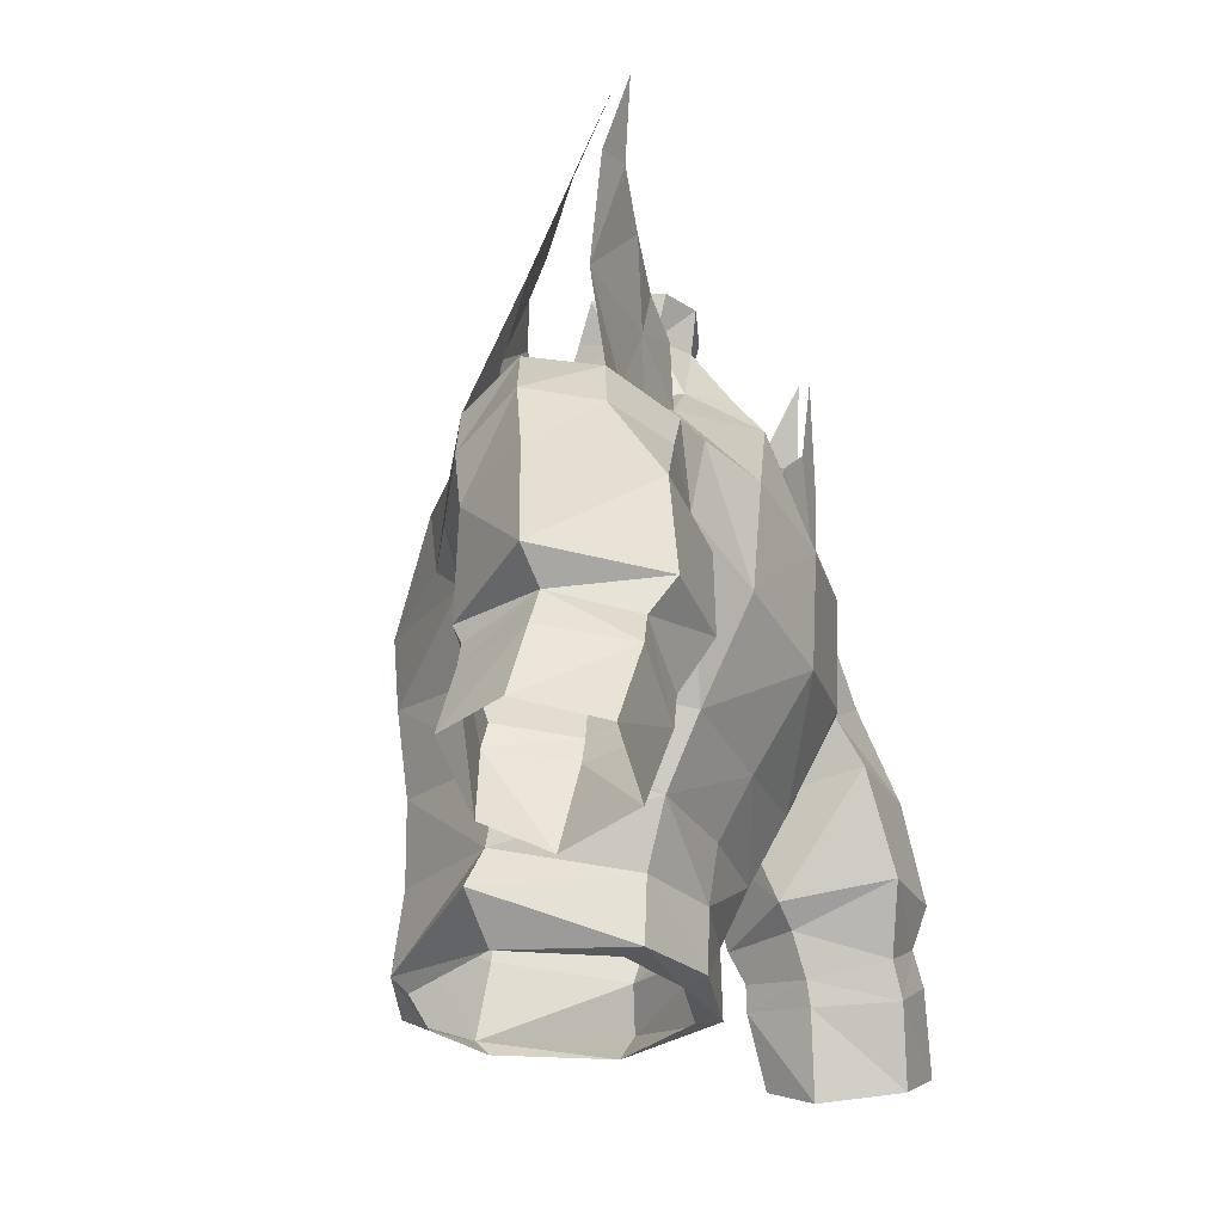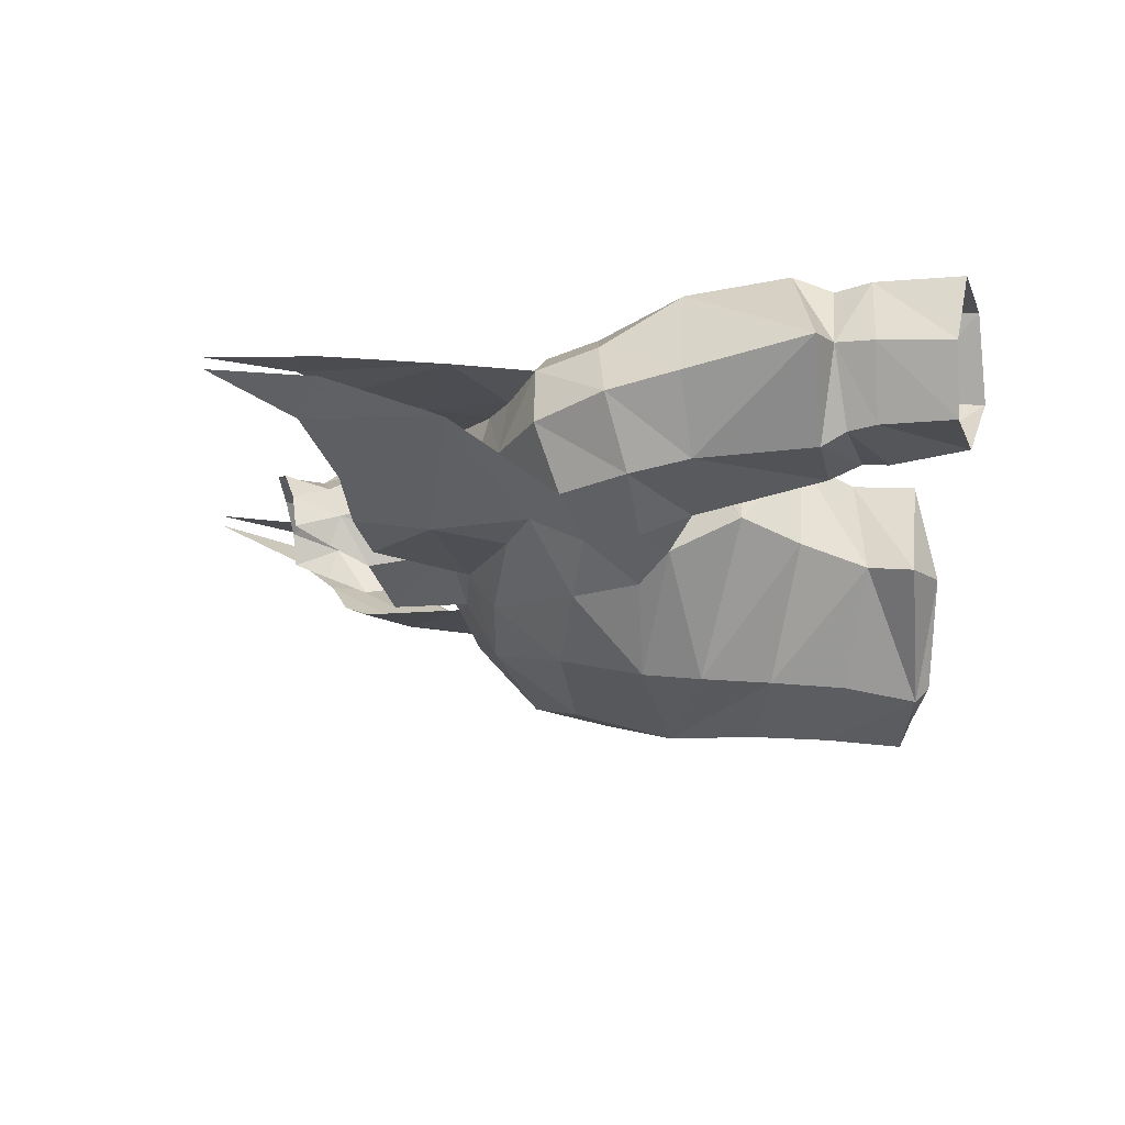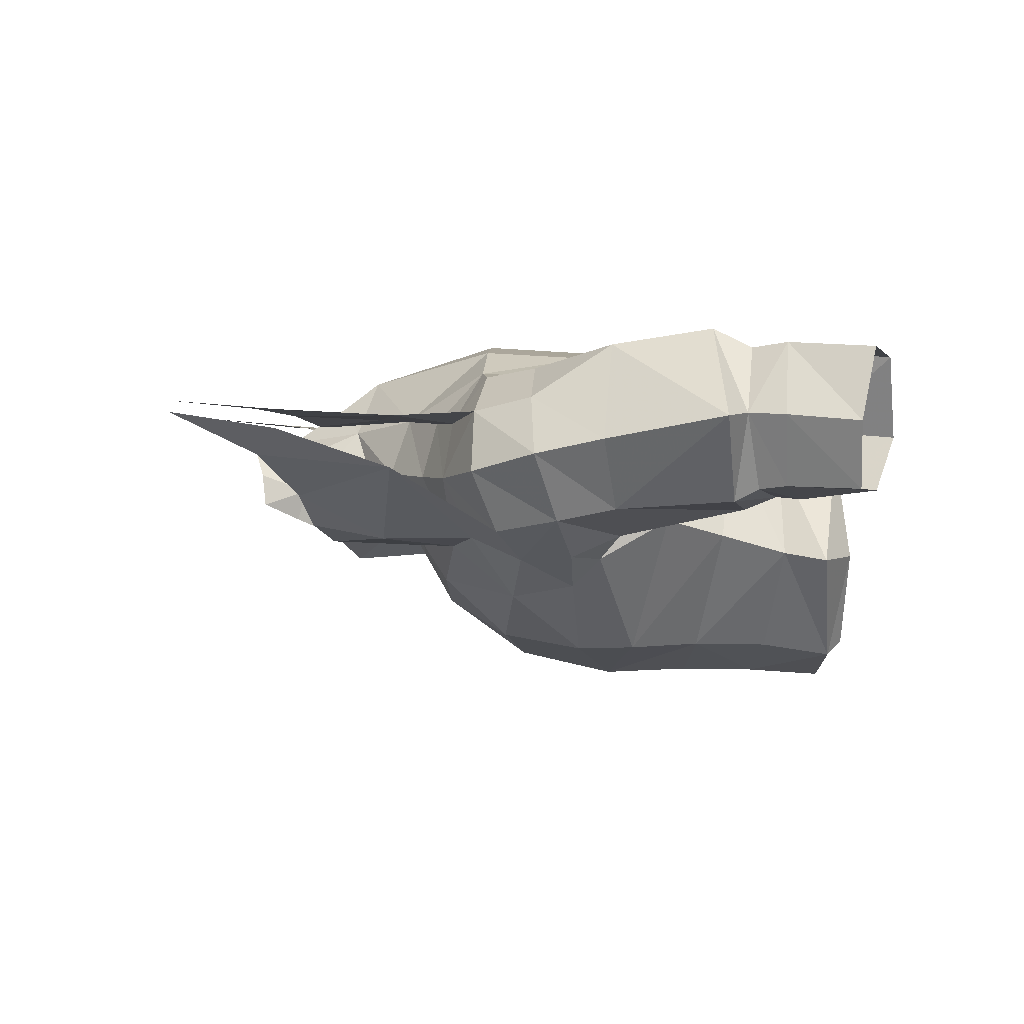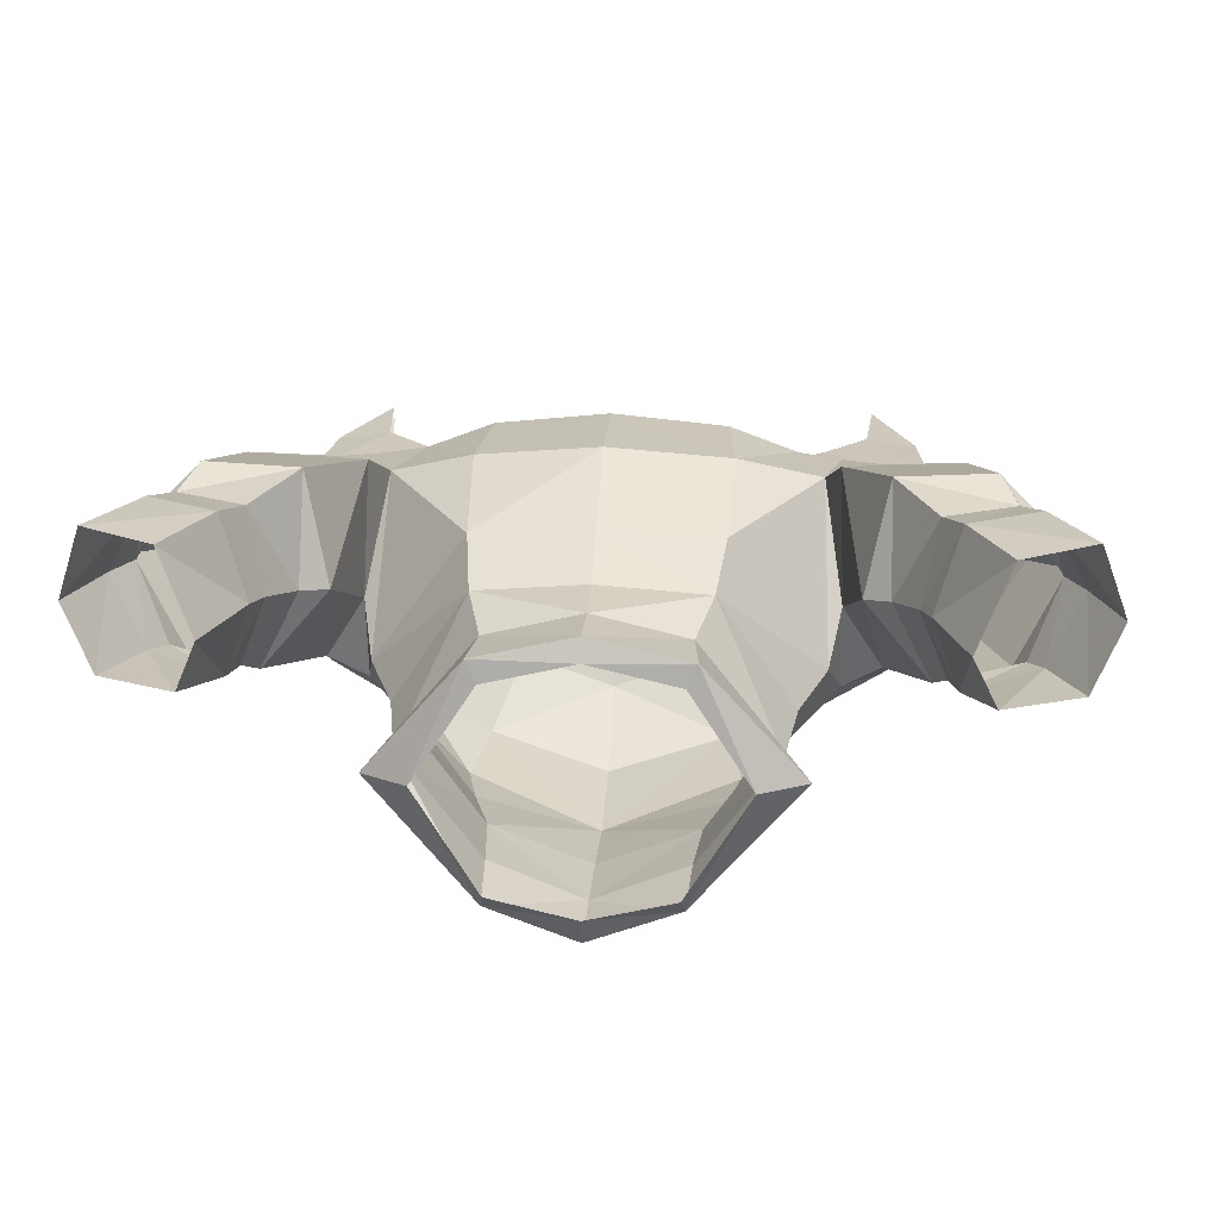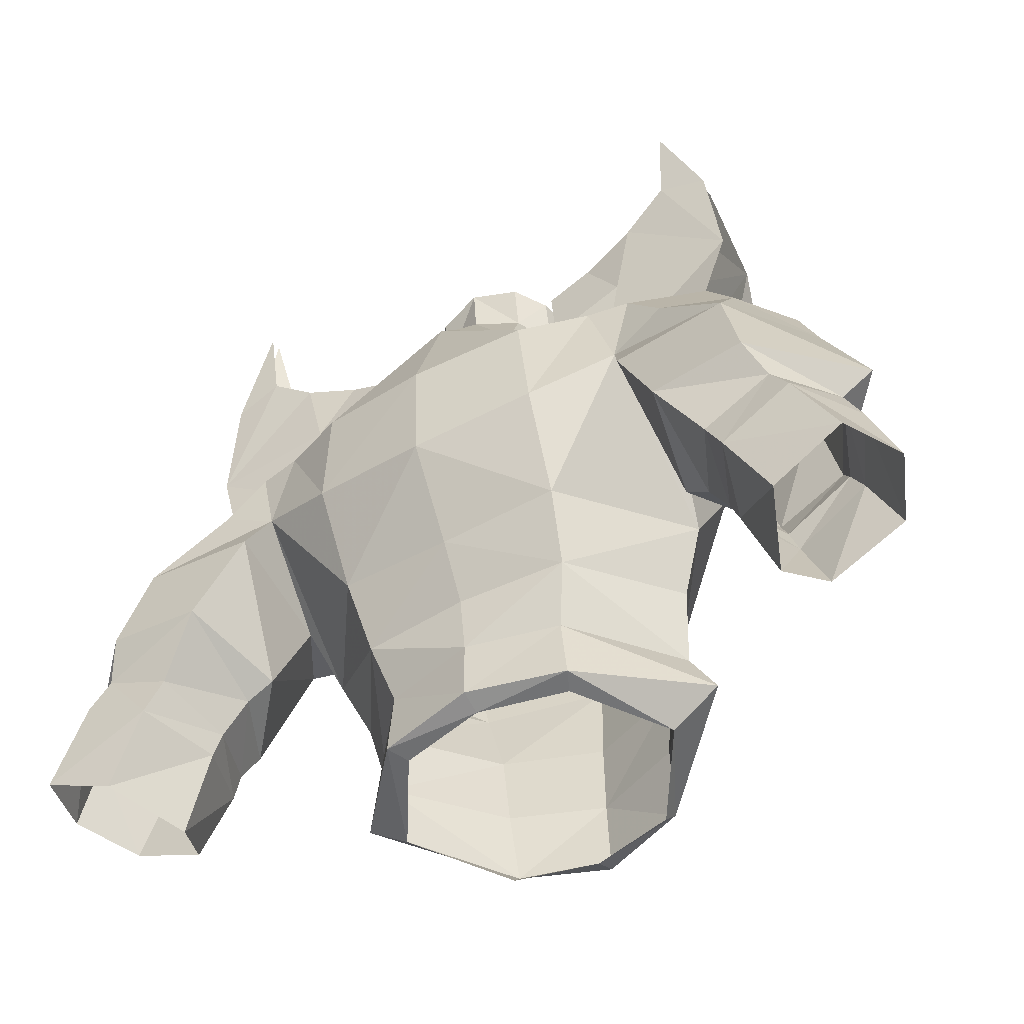
<metadata>
{"format":"obj","ext":"obj","renderer":"f3d","projection":"perspective","resolution":1024,"background":"white","views":[{"elev":-27.5,"azim":110.6,"up":"+Z"},{"elev":-15.3,"azim":83.6,"up":"+Y"},{"elev":0.6,"azim":86.1,"up":"+Y"},{"elev":17.1,"azim":-176.2,"up":"+Y"},{"elev":-50.8,"azim":-148.9,"up":"+Z"}]}
</metadata>
<code>
g priest_armour_male_34730
v 5.943 4.962 79.33
v 7.418 5.18 76.8
v 4.164 5.018 78.48
v 8.168 5.309 80.28
v 9.995 5.542 81.82
v 12.38 5.209 76.31
v 10.32 5.855 85.27
v 11.96 5.466 81.05
v 6.933 5.051 74.41
v 8.985 4.998 73.83
v 4.471 5.223 75.51
v 7.772 0.2551 76.66
v 6.732 0.7874 79.58
v 4.999 0.07268 78.74
v 10.02 3.699 81.75
v 8.179 2.039 80.15
v 12.44 3.156 76.44
v 10.3 5.404 85.26
v 11.9 4.716 80.97
v 7.271 -0.07413 73.73
v 9.316 0.3169 73.07
v 2.848 -0.1541 74.84
v 12.44 3.156 76.44
v 9.316 0.3169 73.07
v 11.67 0.614 72.21
v 11.45 5.408 73.07
v 8.985 4.998 73.83
v 12.38 5.209 76.31
v -6.071 4.962 79.33
v -4.292 5.018 78.48
v -7.547 5.18 76.8
v -8.297 5.309 80.28
v -12.51 5.209 76.31
v -10.12 5.542 81.82
v -12.09 5.466 81.05
v -10.44 5.855 85.27
v -7.061 5.051 74.41
v -9.363 5.059 73.86
v -4.599 5.223 75.51
v -7.9 0.2551 76.66
v -5.127 0.07268 78.74
v -6.861 0.7874 79.58
v -10.15 3.7 81.75
v -12.57 3.156 76.44
v -8.308 2.039 80.15
v -10.43 5.404 85.26
v -12.03 4.716 80.97
v -9.693 0.3784 73.1
v -7.4 -0.07416 73.73
v -2.977 -0.1541 74.84
v -12.57 3.156 76.44
v -11.8 0.614 72.21
v -9.693 0.3784 73.1
v -11.58 5.408 73.07
v -12.51 5.209 76.31
v -9.363 5.059 73.86
f 1 2 3
f 4 5 6
f 5 7 8
f 5 8 6
f 2 1 4
f 9 2 10
f 3 2 11
f 10 2 6
f 11 2 9
f 2 4 6
f 12 13 14
f 15 16 17
f 18 15 19
f 19 15 17
f 13 12 16
f 12 20 21
f 12 14 22
f 12 21 17
f 12 22 20
f 16 12 17
f 23 24 25
f 26 27 28
f 29 30 31
f 32 33 34
f 34 35 36
f 34 33 35
f 31 32 29
f 37 38 31
f 30 39 31
f 38 33 31
f 39 37 31
f 31 33 32
f 40 41 42
f 43 44 45
f 46 47 43
f 47 44 43
f 42 45 40
f 40 48 49
f 40 50 41
f 40 44 48
f 40 49 50
f 45 44 40
f 51 52 53
f 54 55 56
g priest_armour_male_34730
v -5.232 -4.566 68.23
v -8.873 -0.5863 67.71
v -4.733 -4.572 65.84
v -8.193 -1.739 68.79
v -8.306 0.9967 64.79
v -4.306 4.696 61.55
v -7.236 0.331 62.29
v -4.659 6.028 64.14
v -3.687 3.829 59.24
v -7.693 -0.7032 57.95
v -6.755 -0.4204 59.54
v -3.9 3.816 56.73
v -0.06428 4.605 56.96
v -0.06428 4.664 59.31
v -2.822 2.922 81.92
v -1.788 3.589 80.49
v -2.684 2.22 80.01
v -1.903 4.066 82.26
v -0.0643 4.565 82.57
v -0.0643 4.364 80.7
v -7.299 2.813 75.02
v -4.599 5.223 75.51
v -7.061 5.051 74.41
v -4.745 2.97 76.31
v -7.4 -0.07416 73.73
v -9.882 2.751 74.26
v -9.7 0.3396 73.1
v -7.299 2.813 75.02
v -9.882 2.751 74.26
v -9.369 5.021 73.85
v -7.147 7.158 72.48
v -8.808 6.909 72.4
v -7.802 -2.178 71.25
v -9.947 -0.5863 71.09
v -2.083 4.776 77.75
v -3.176 2.875 77.21
v -0.0643 5.971 78.27
v -0.06427 -0.6195 74.72
v -0.06427 -0.8352 77.66
v -2.474 0.859 75.62
v -0.0643 7.049 76.86
v -2.083 4.776 77.75
v -0.0643 5.971 78.27
v -3.944 -4.483 62.91
v -0.06428 -5.98 59.82
v -3.519 -5.026 56.97
v -0.06428 -6.197 56.76
v -3.678 -4.56 59.86
v -0.06428 5.016 61.5
v -0.06429 6.268 63.72
v -14.56 3.676 70.91
v -13.72 1.519 67.63
v -13.14 1.052 69.89
v -15.51 4.229 68.3
v -12.76 3.01 73.24
v -11.8 0.614 72.21
v -11.58 5.408 73.07
v -12.9 5.932 70.89
v -10.35 0.3975 67.07
v -10.49 -0.4589 69.06
v -9.882 2.751 74.26
v -9.369 5.021 73.85
v -9.7 0.3396 73.1
v -12.5 7.85 59.77
v -14.55 7.798 62.42
v -11.84 7.713 61.14
v -15.28 7.967 61.17
v -8.653 7.845 67.45
v -13.96 8.569 63.85
v -13.14 7.99 67.72
v -10.3 8.449 63.61
v -12.25 1.988 61.02
v -14.64 1.819 63.13
v -15.03 2.299 62.24
v -11.82 1.481 62.2
v -8.873 -0.5863 67.71
v -8.193 -1.739 68.79
v -11.18 4.635 60.53
v -12.58 1.899 60.07
v -11.53 4.659 59.59
v -11.18 4.635 60.53
v -11.53 4.659 59.59
v -0.06428 -5.171 56.27
v -3.389 -4.441 56.37
v -16.81 7.718 58.11
v -13.98 7.468 56.83
v -12.66 4.36 56.36
v -13.65 2.252 57.29
v -12.66 4.36 56.36
v -15.56 2.415 61.26
v -16.72 2.315 58.64
v -16.86 5.129 61.54
v -17.87 4.87 58.87
v -10.33 4.396 62.15
v -10.33 4.396 62.15
v -9.367 4.225 62.94
v -9.367 4.225 62.94
v -10.33 4.396 62.15
v -9.367 4.225 62.94
v -11.82 1.481 62.2
v -9.367 4.225 62.94
v -10.33 4.396 62.15
v -10.3 8.449 63.61
v -0.06427 -6.048 66.35
v -0.06431 8.496 67.23
v -0.06427 -0.6195 74.72
v -2.977 -0.1541 74.84
v -0.06427 -2.764 73.5
v -0.06431 8.741 71.67
v -4.85 7.966 67.94
v -4.525 8.208 72.13
v -4.719 -3.996 71.36
v -8.123 6.978 69.29
v -2.572 0.9811 80.38
v -2.184 0.3016 78.83
v -3.065 1.637 81.78
v -4.745 2.97 76.31
v -3.176 2.875 77.21
v -2.474 0.859 75.62
v -3.675 -1.644 73.89
v -3.176 2.875 77.21
v -8.808 2.818 66.65
v -0.06426 -5.138 70.22
v -0.06428 3.75 56.66
v -3.495 2.963 56.64
v -5.837 -0.5888 56.5
v -5.837 -0.5888 56.5
v -7.693 -0.7032 57.95
v -3.9 3.816 56.73
v -0.06428 -5.916 62.88
v -10.31 7.203 70.53
v -8.808 6.909 72.4
v -8.123 6.978 69.29
v -9.947 -0.5863 71.09
v -16.22 5.207 62.89
v -17.45 5.057 63.83
v -8.808 2.818 66.65
v -8.808 2.818 66.65
v -3.519 -5.026 56.97
v -16.22 5.207 62.89
v -14.64 1.819 63.13
v -17.45 5.057 63.83
v -13.96 8.569 63.85
v 5.103 -4.566 68.23
v 4.605 -4.572 65.84
v 8.744 -0.5863 67.71
v 8.065 -1.738 68.79
v 8.178 0.9968 64.79
v 7.107 0.331 62.29
v 4.178 4.696 61.55
v 4.53 6.028 64.14
v 3.559 3.829 59.24
v 6.626 -0.4204 59.54
v 7.565 -0.7032 57.95
v 3.771 3.816 56.73
v 2.693 2.922 81.92
v 2.556 2.22 80.01
v 1.659 3.589 80.49
v 1.775 4.066 82.26
v 7.17 2.813 75.02
v 6.933 5.051 74.41
v 4.471 5.223 75.51
v 4.616 2.97 76.31
v 7.271 -0.07413 73.73
v 9.316 0.3169 73.07
v 9.754 2.751 74.26
v 7.17 2.813 75.02
v 9.754 2.751 74.26
v 8.985 4.998 73.83
v 8.68 6.909 72.4
v 7.018 7.158 72.48
v 7.673 -2.178 71.25
v 9.818 -0.5863 71.09
v 3.048 2.875 77.21
v 1.954 4.776 77.75
v 2.346 0.859 75.62
v 1.954 4.776 77.75
v 3.815 -4.483 62.91
v 3.39 -5.026 56.97
v 3.549 -4.56 59.86
v 14.43 3.676 70.91
v 13.01 1.052 69.89
v 13.59 1.519 67.63
v 15.38 4.228 68.3
v 12.64 3.01 73.24
v 11.67 0.614 72.21
v 11.45 5.408 73.07
v 12.77 5.932 70.89
v 10.36 -0.4589 69.06
v 10.22 0.3975 67.07
v 9.754 2.751 74.26
v 8.985 4.998 73.83
v 9.316 0.3169 73.07
v 12.37 7.85 59.77
v 11.71 7.713 61.14
v 14.42 7.798 62.42
v 15.15 7.967 61.17
v 8.524 7.845 67.45
v 13.02 7.99 67.72
v 13.83 8.569 63.85
v 10.17 8.449 63.61
v 12.12 1.988 61.02
v 14.9 2.299 62.24
v 14.51 1.819 63.13
v 11.69 1.481 62.2
v 8.065 -1.738 68.79
v 8.744 -0.5863 67.71
v 11.06 4.635 60.53
v 11.41 4.659 59.59
v 12.45 1.899 60.07
v 11.41 4.659 59.59
v 11.06 4.635 60.53
v 3.261 -4.441 56.37
v 16.68 7.718 58.11
v 13.85 7.468 56.83
v 12.53 4.36 56.36
v 13.53 2.252 57.29
v 12.53 4.36 56.36
v 16.59 2.315 58.64
v 15.43 2.415 61.26
v 17.74 4.87 58.87
v 16.73 5.129 61.54
v 10.21 4.396 62.15
v 10.21 4.396 62.15
v 9.238 4.225 62.94
v 9.238 4.225 62.94
v 10.21 4.396 62.15
v 11.69 1.481 62.2
v 9.238 4.225 62.94
v 9.238 4.225 62.94
v 10.17 8.449 63.61
v 10.21 4.396 62.15
v 2.848 -0.1541 74.84
v 4.396 8.208 72.13
v 4.721 7.966 67.94
v 4.59 -3.996 71.36
v 7.994 6.978 69.29
v 2.443 0.9811 80.38
v 2.056 0.3016 78.83
v 2.936 1.637 81.78
v 4.616 2.97 76.31
v 3.048 2.875 77.21
v 2.346 0.859 75.62
v 3.547 -1.644 73.89
v 3.048 2.875 77.21
v 8.68 2.818 66.65
v 3.366 2.963 56.64
v 5.709 -0.5888 56.5
v 5.709 -0.5888 56.5
v 3.771 3.816 56.73
v 7.565 -0.7032 57.95
v 10.18 7.203 70.53
v 7.994 6.978 69.29
v 8.68 6.909 72.4
v 9.818 -0.5863 71.09
v 16.1 5.207 62.89
v 17.33 5.057 63.83
v 8.68 2.818 66.65
v 8.68 2.818 66.65
v 3.39 -5.026 56.97
v 16.1 5.207 62.89
v 17.33 5.057 63.83
v 14.51 1.819 63.13
v 13.83 8.569 63.85
f 57 58 59
f 58 57 60
f 61 62 63
f 62 61 64
f 65 66 67
f 66 65 68
f 69 65 70
f 65 69 68
f 71 72 73
f 72 71 74
f 75 72 74
f 72 75 76
f 77 78 79
f 78 77 80
f 81 82 83
f 82 81 84
f 79 85 77
f 85 79 86
f 86 87 88
f 87 86 79
f 83 89 81
f 89 83 90
f 73 91 92
f 91 73 72
f 76 91 72
f 91 76 93
f 94 95 96
f 97 98 99
f 98 97 78
f 59 63 100
f 63 59 61
f 101 102 103
f 102 101 104
f 70 62 105
f 62 70 65
f 100 67 104
f 67 100 63
f 62 106 105
f 106 62 64
f 107 108 109
f 108 107 110
f 111 109 112
f 109 111 107
f 113 107 111
f 107 113 114
f 109 115 116
f 115 109 108
f 117 113 111
f 113 117 118
f 112 117 111
f 117 112 119
f 120 121 122
f 121 120 123
f 124 125 126
f 125 124 127
f 128 129 130
f 129 128 131
f 131 108 129
f 108 131 115
f 116 132 133
f 132 116 115
f 134 135 136
f 135 134 128
f 120 137 138
f 137 120 122
f 139 102 140
f 102 139 103
f 141 120 142
f 120 141 123
f 143 135 144
f 135 143 136
f 142 138 145
f 138 142 120
f 144 146 147
f 146 144 135
f 147 148 149
f 148 147 146
f 149 123 141
f 123 149 148
f 128 150 131
f 150 128 134
f 151 122 127
f 122 151 137
f 115 131 152
f 153 127 124
f 154 155 156
f 157 158 159
f 160 59 100
f 64 161 106
f 162 163 164
f 165 166 167
f 59 160 57
f 89 57 168
f 166 64 169
f 78 87 79
f 168 57 160
f 170 73 171
f 73 170 172
f 73 172 71
f 81 173 84
f 167 78 97
f 88 87 169
f 89 60 57
f 174 173 175
f 89 176 81
f 176 89 168
f 171 73 96
f 165 161 166
f 176 168 164
f 177 98 80
f 89 90 60
f 167 97 165
f 87 166 169
f 73 92 96
f 169 64 61
f 61 59 58
f 61 58 178
f 164 168 179
f 167 166 87
f 78 167 87
f 175 173 163
f 173 81 163
f 163 81 176
f 163 176 164
f 162 175 163
f 80 98 78
f 68 180 181
f 181 182 68
f 169 61 178
f 67 102 104
f 102 67 66
f 67 63 62
f 182 140 102
f 183 184 185
f 67 62 65
f 101 100 104
f 64 166 161
f 101 186 100
f 186 160 100
f 114 110 107
f 114 187 126
f 113 187 114
f 187 188 189
f 188 113 118
f 112 109 190
f 116 133 190
f 112 190 119
f 191 146 130
f 130 135 128
f 123 191 121
f 192 129 108
f 192 126 125
f 121 125 127
f 130 146 135
f 148 146 191
f 123 148 191
f 126 187 189
f 187 113 188
f 189 193 124
f 189 124 126
f 126 110 114
f 122 121 127
f 132 115 194
f 109 116 190
f 130 129 191
f 121 191 125
f 179 168 160
f 68 69 180
f 184 183 195
f 196 197 198
f 196 198 199
f 110 192 108
f 110 126 192
f 194 115 152
f 193 153 124
f 96 95 171
f 200 201 202
f 202 203 200
f 204 205 206
f 206 207 204
f 208 209 210
f 210 211 208
f 69 70 208
f 208 211 69
f 212 213 214
f 214 215 212
f 75 215 214
f 214 76 75
f 216 217 218
f 218 219 216
f 220 221 222
f 222 223 220
f 217 216 224
f 224 225 217
f 225 226 227
f 227 217 225
f 221 220 228
f 228 229 221
f 213 230 231
f 231 214 213
f 76 214 231
f 231 93 76
f 94 232 95
f 97 99 233
f 233 218 97
f 201 234 205
f 205 204 201
f 101 103 235
f 235 236 101
f 70 105 206
f 206 208 70
f 234 236 209
f 209 205 234
f 206 105 106
f 106 207 206
f 237 238 239
f 239 240 237
f 241 242 238
f 238 237 241
f 243 241 237
f 237 244 243
f 238 245 246
f 246 239 238
f 247 241 243
f 243 248 247
f 242 241 247
f 247 249 242
f 250 251 252
f 252 253 250
f 254 255 256
f 256 257 254
f 258 259 260
f 260 261 258
f 261 260 239
f 239 246 261
f 245 262 263
f 263 246 245
f 264 265 266
f 266 258 264
f 250 267 268
f 268 251 250
f 139 269 235
f 235 103 139
f 270 271 250
f 250 253 270
f 272 273 266
f 266 265 272
f 271 274 267
f 267 250 271
f 273 275 276
f 276 266 273
f 275 277 278
f 278 276 275
f 277 270 253
f 253 278 277
f 258 261 279
f 279 264 258
f 280 257 251
f 251 268 280
f 246 281 261
f 282 254 257
f 283 284 285
f 286 287 288
f 160 234 201
f 207 106 161
f 162 164 289
f 165 290 291
f 201 200 160
f 228 292 200
f 291 293 207
f 218 217 227
f 292 160 200
f 294 295 213
f 213 296 294
f 213 212 296
f 220 223 297
f 290 97 218
f 226 293 227
f 228 200 203
f 298 299 297
f 228 220 300
f 300 292 228
f 295 232 213
f 165 291 161
f 300 164 292
f 301 219 233
f 228 203 229
f 290 165 97
f 227 293 291
f 213 232 230
f 293 204 207
f 204 202 201
f 204 302 202
f 164 179 292
f 290 227 291
f 218 227 290
f 299 289 297
f 297 289 220
f 289 300 220
f 289 164 300
f 162 289 299
f 219 218 233
f 211 303 180
f 303 211 304
f 293 302 204
f 209 236 235
f 235 210 209
f 209 206 205
f 304 235 269
f 305 306 307
f 209 208 206
f 101 236 234
f 207 161 291
f 101 234 186
f 186 234 160
f 244 237 240
f 244 255 308
f 243 244 308
f 308 309 310
f 310 248 243
f 242 311 238
f 245 311 262
f 242 249 311
f 312 259 276
f 259 258 266
f 253 252 312
f 313 239 260
f 313 256 255
f 252 257 256
f 259 266 276
f 278 312 276
f 253 312 278
f 255 309 308
f 308 310 243
f 309 254 314
f 309 255 254
f 255 244 240
f 251 257 252
f 263 315 246
f 238 311 245
f 259 312 260
f 252 256 312
f 179 160 292
f 211 180 69
f 307 316 305
f 317 318 319
f 317 320 318
f 240 239 313
f 240 313 255
f 315 281 246
f 314 254 282
f 232 295 95

</code>
